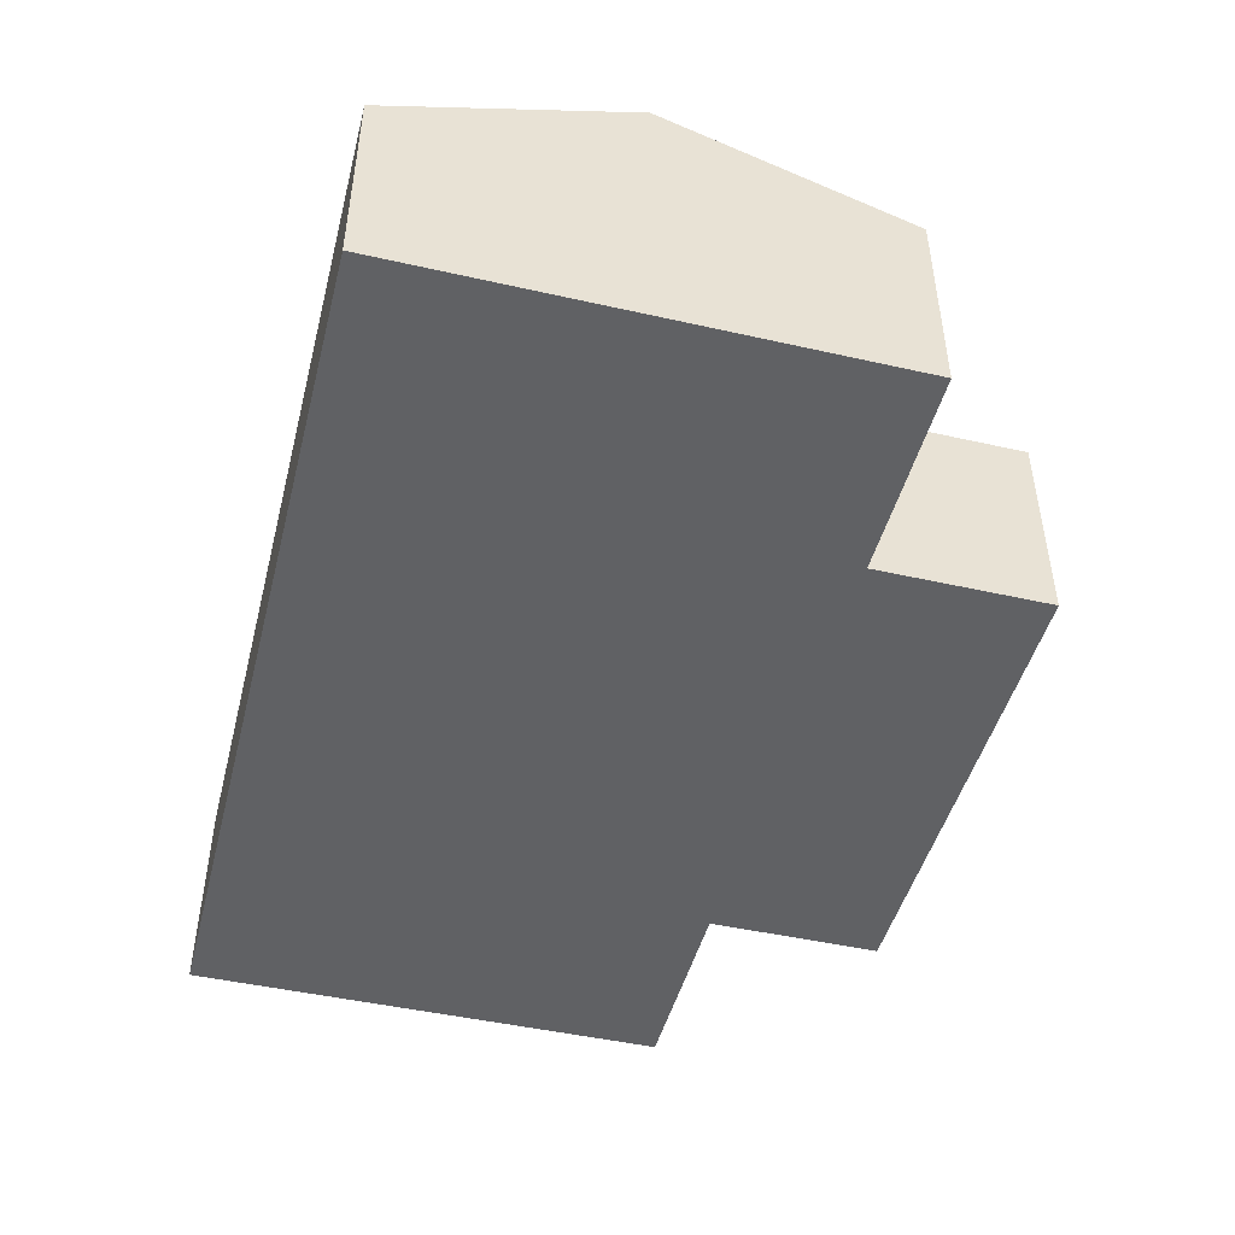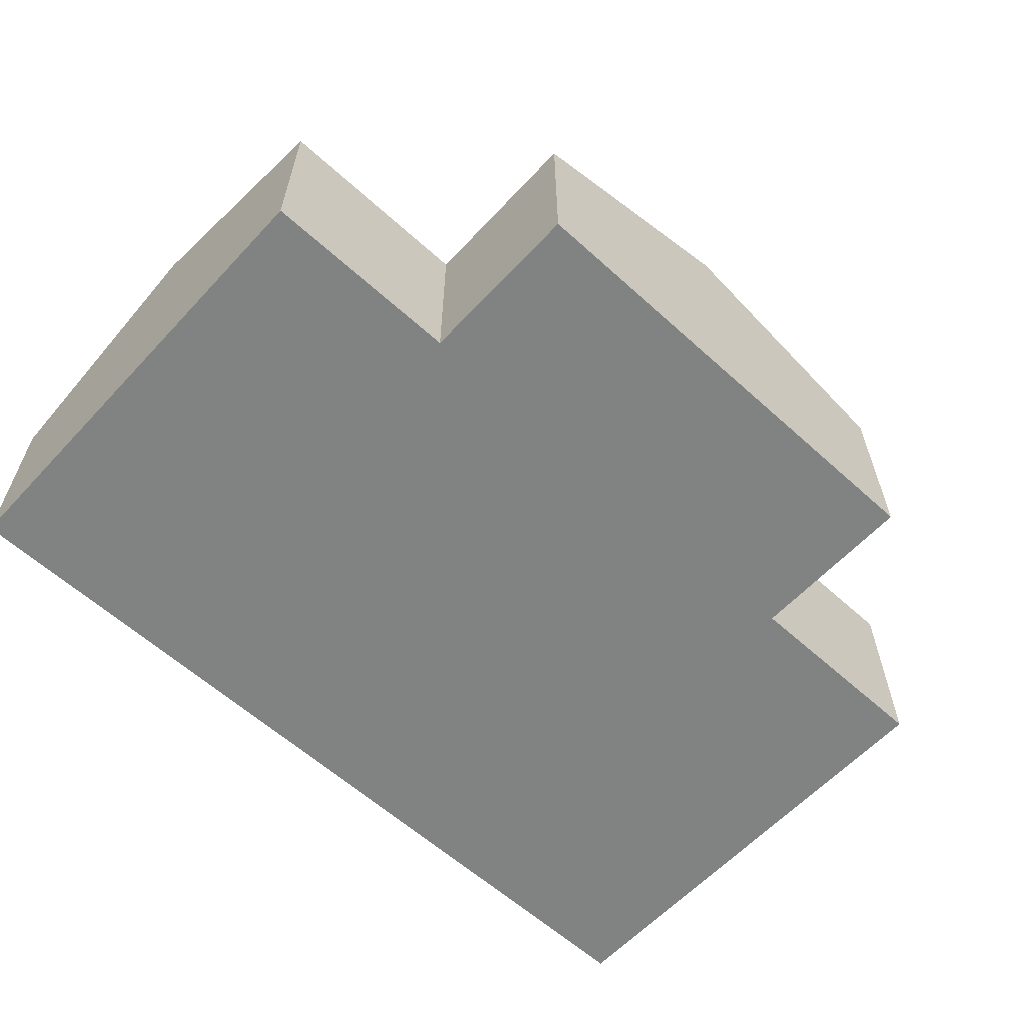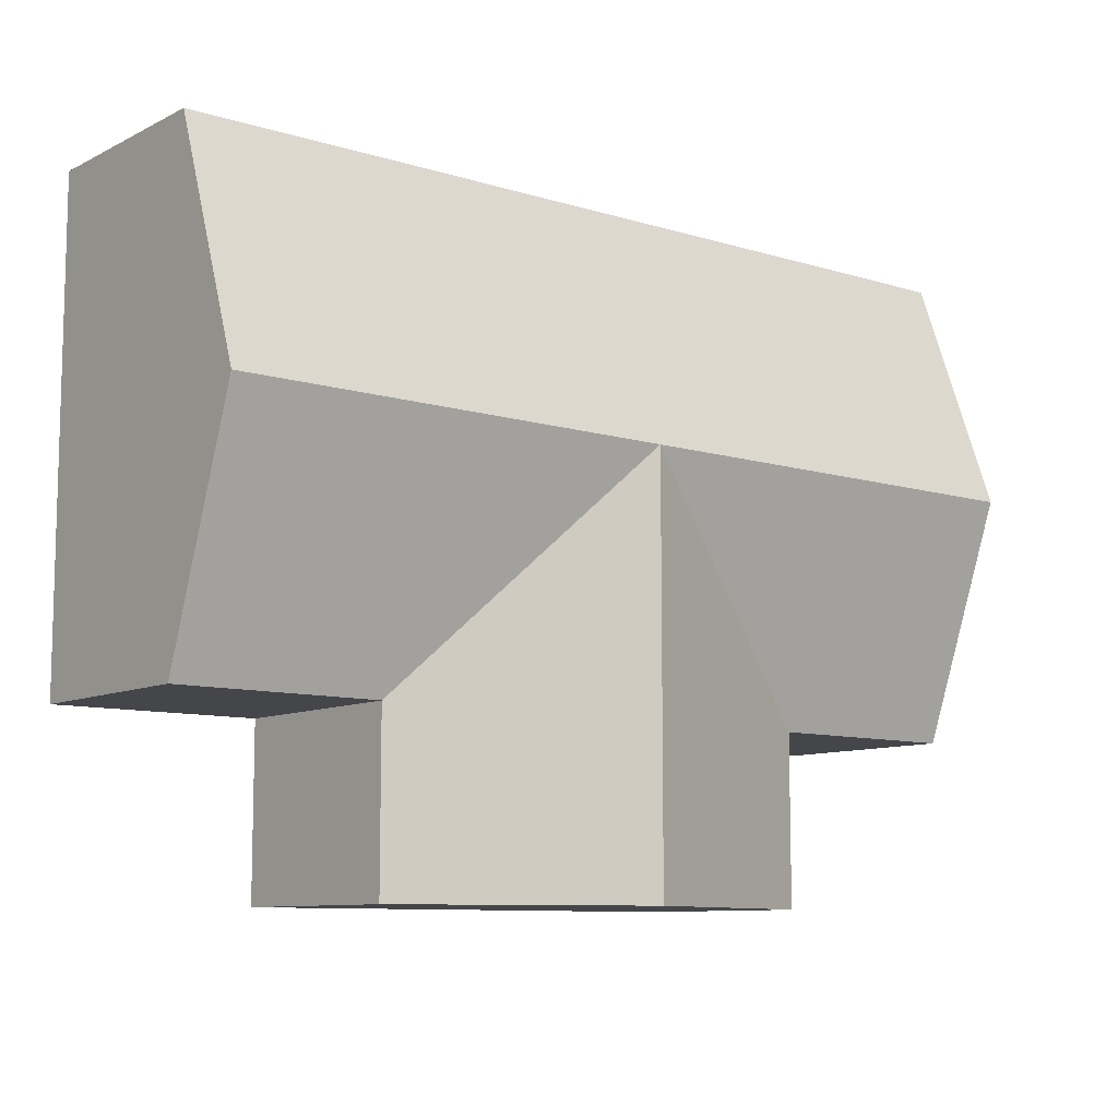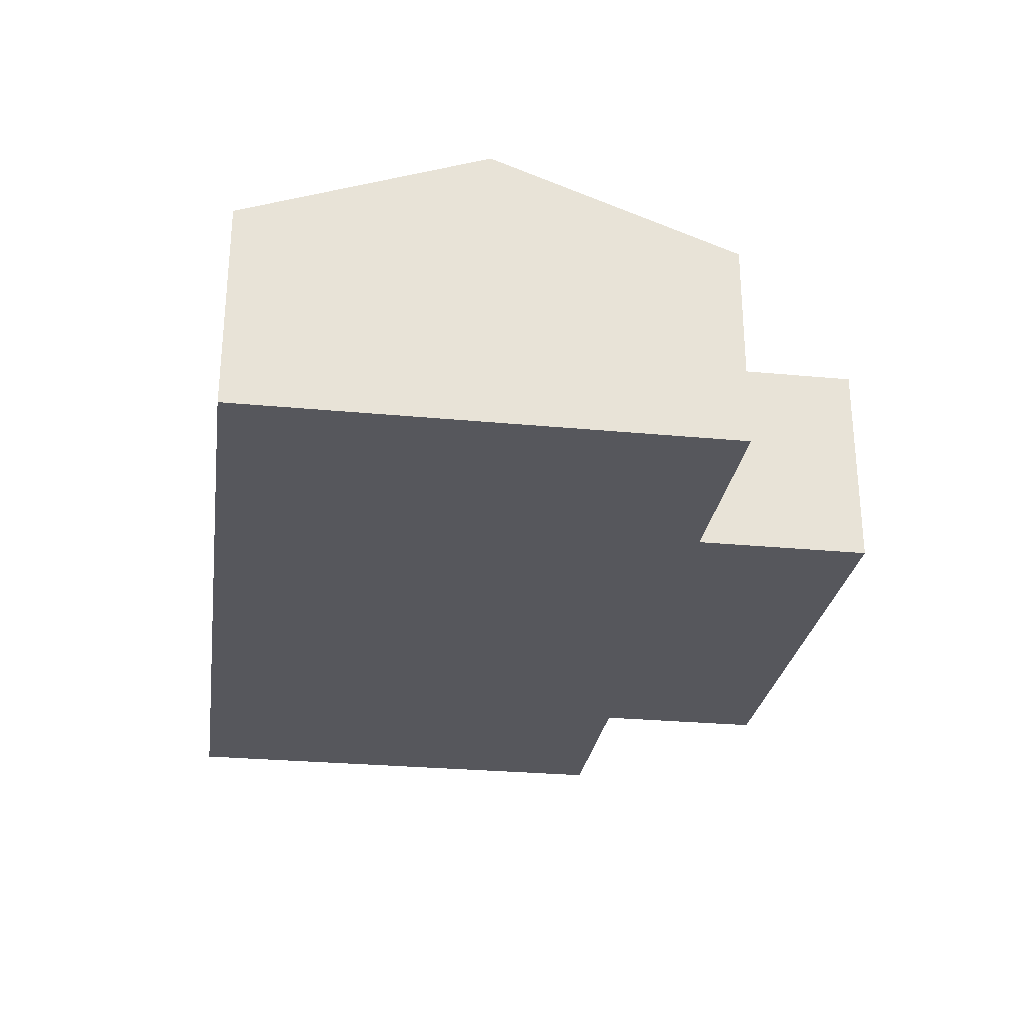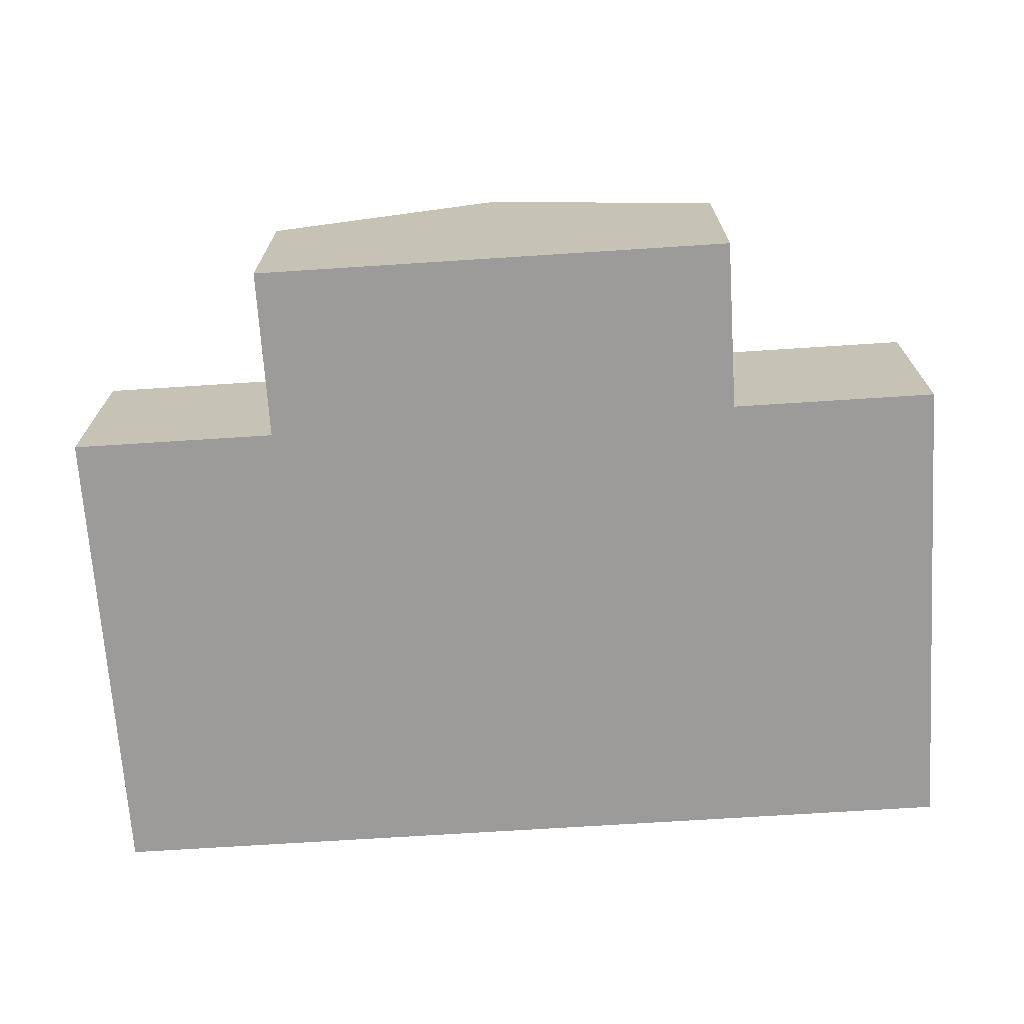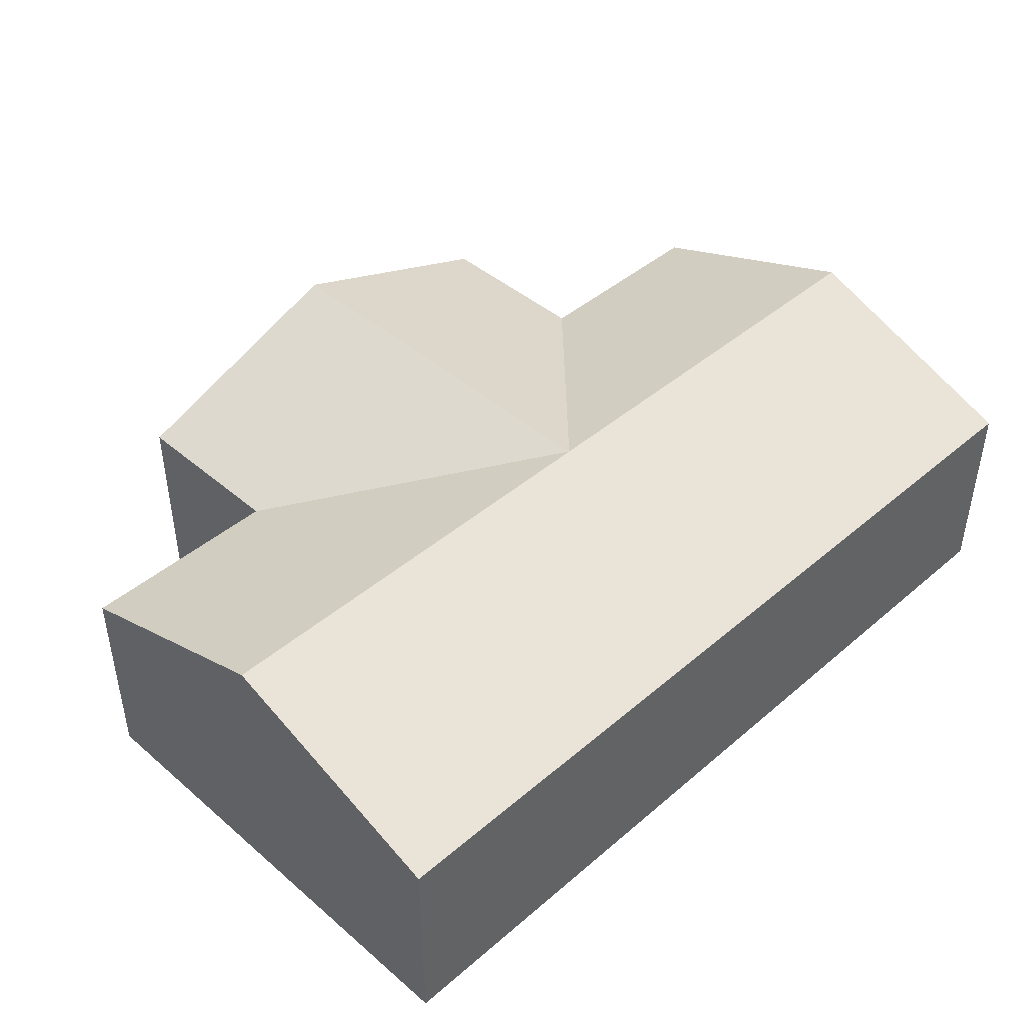
<metadata>
{"format":"obj","ext":"obj","renderer":"f3d","projection":"perspective","resolution":1024,"background":"white","views":[{"elev":-46.8,"azim":-104.4,"up":"+Z"},{"elev":-60.6,"azim":-42.7,"up":"+Z"},{"elev":-9.4,"azim":-38.6,"up":"+Y"},{"elev":-27.6,"azim":-98.3,"up":"+Z"},{"elev":-69.9,"azim":3.7,"up":"+Z"},{"elev":43.7,"azim":135.0,"up":"+Z"}]}
</metadata>
<code>
g Body2
v 0 0 0
v 0 5 0
v 0 5 -6
v 0 0 -6
v 14 5 0
v 14 0 0
v 14 0 -6
v 14 5 -6
v 20 5 0
v 20 5 -6
v -6 19 0
v 20 19 0
v 20 19 -6
v -6 19 -6
v -6 5 0
v -6 5 -6
v 7 12 2.548
v -6 12 2.548
v 7 0 2.548
v 20 12 2.548
f 1 2 4
f 4 2 3
f 5 6 8
f 8 6 7
f 9 5 10
f 10 5 8
f 11 12 14
f 14 12 13
f 2 15 3
f 3 15 16
f 16 14 3
f 3 14 13
f 3 13 8
f 8 13 10
f 7 4 8
f 8 4 3
f 15 2 18
f 18 2 17
f 17 2 19
f 19 2 1
f 18 11 15
f 15 11 16
f 16 11 14
f 20 9 12
f 12 9 10
f 12 10 13
f 17 19 5
f 5 19 6
f 19 1 6
f 6 1 7
f 7 1 4
f 17 5 20
f 20 5 9
f 20 12 17
f 17 12 11
f 17 11 18

</code>
